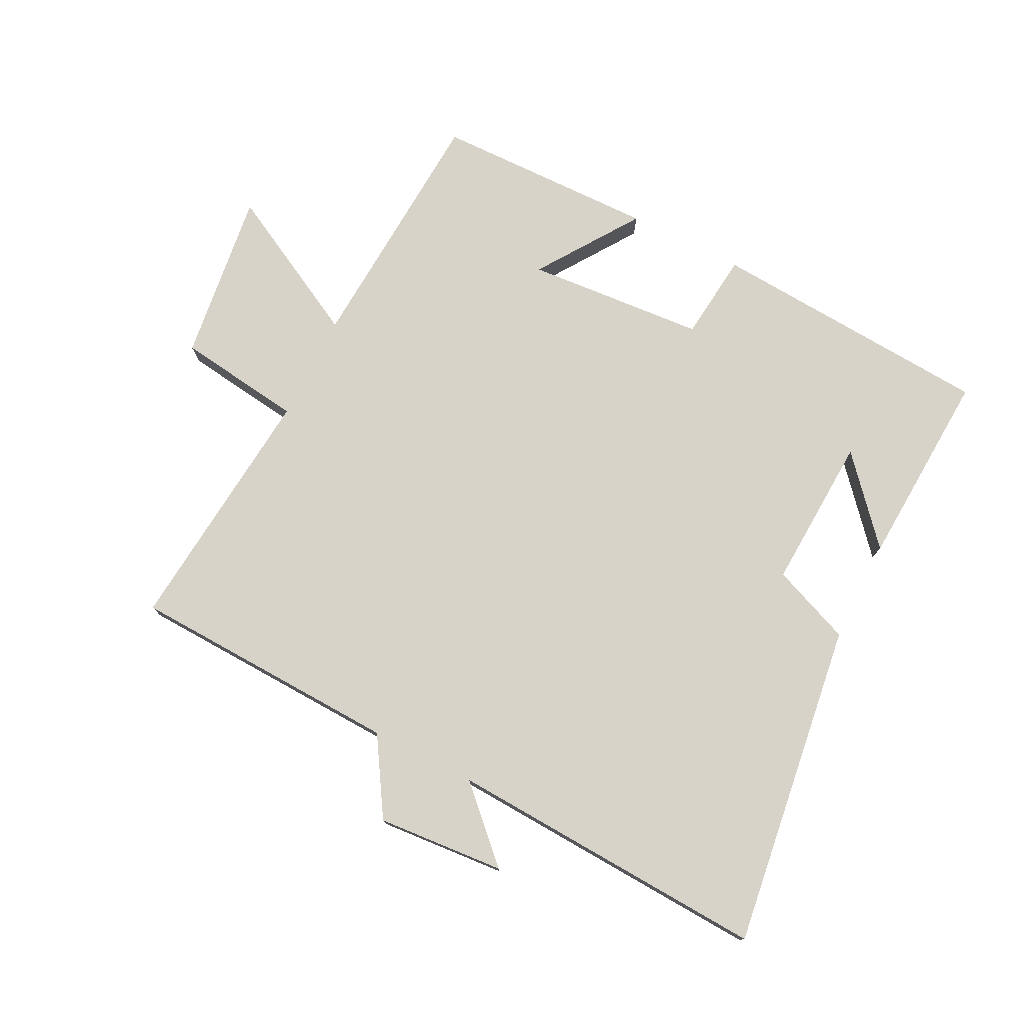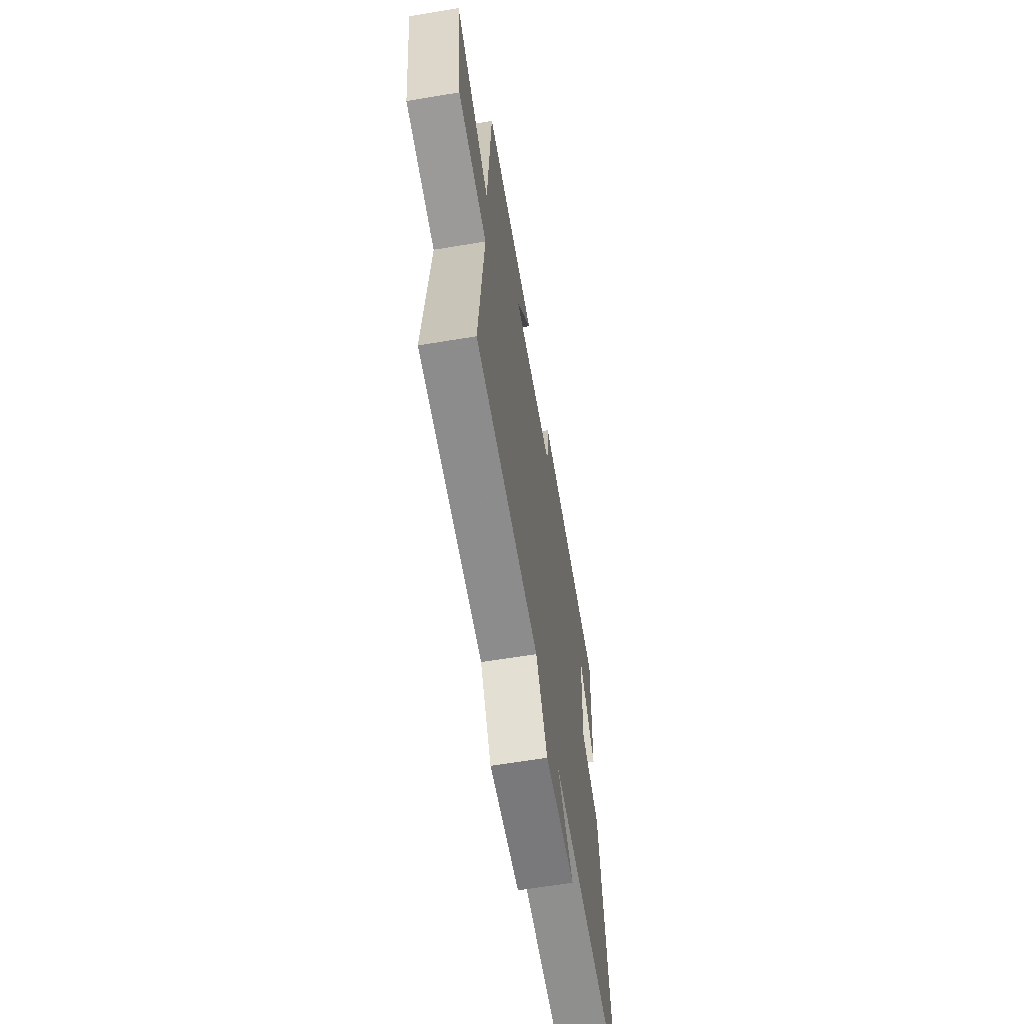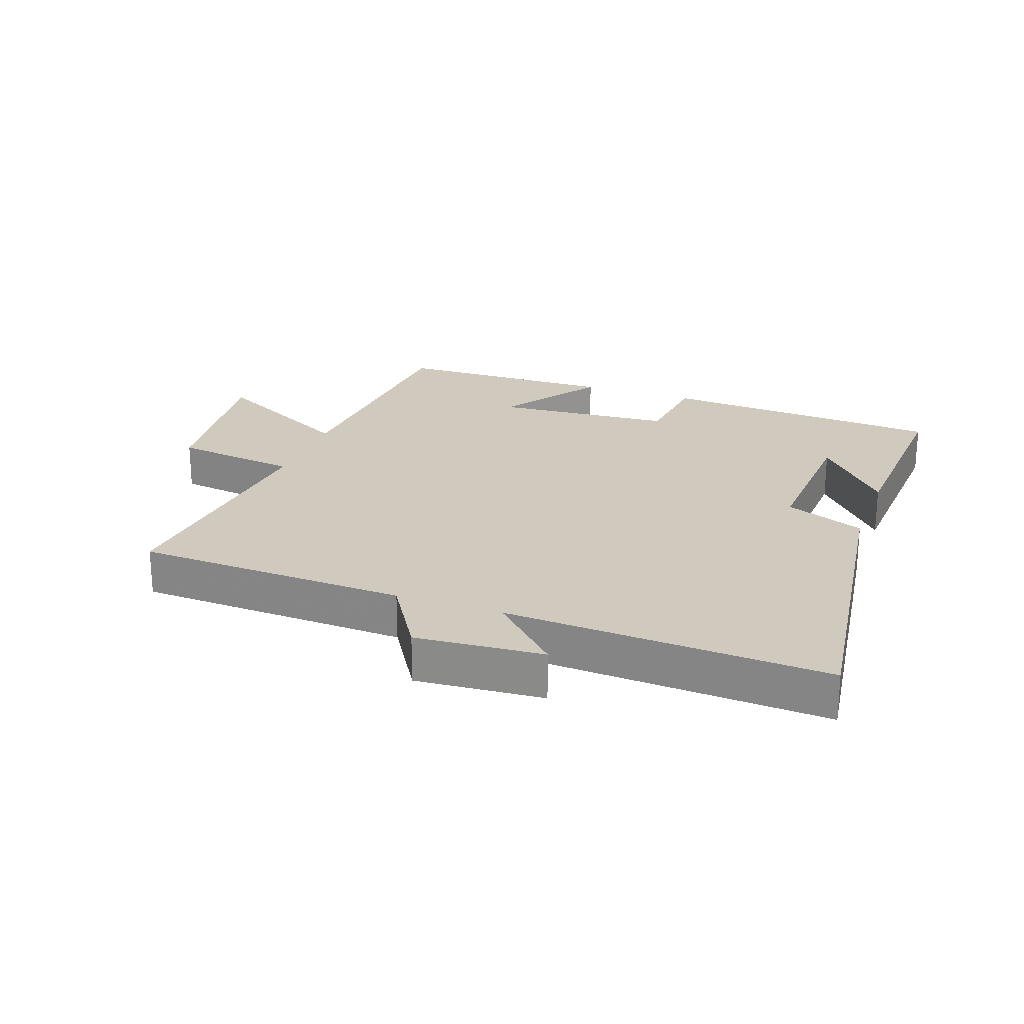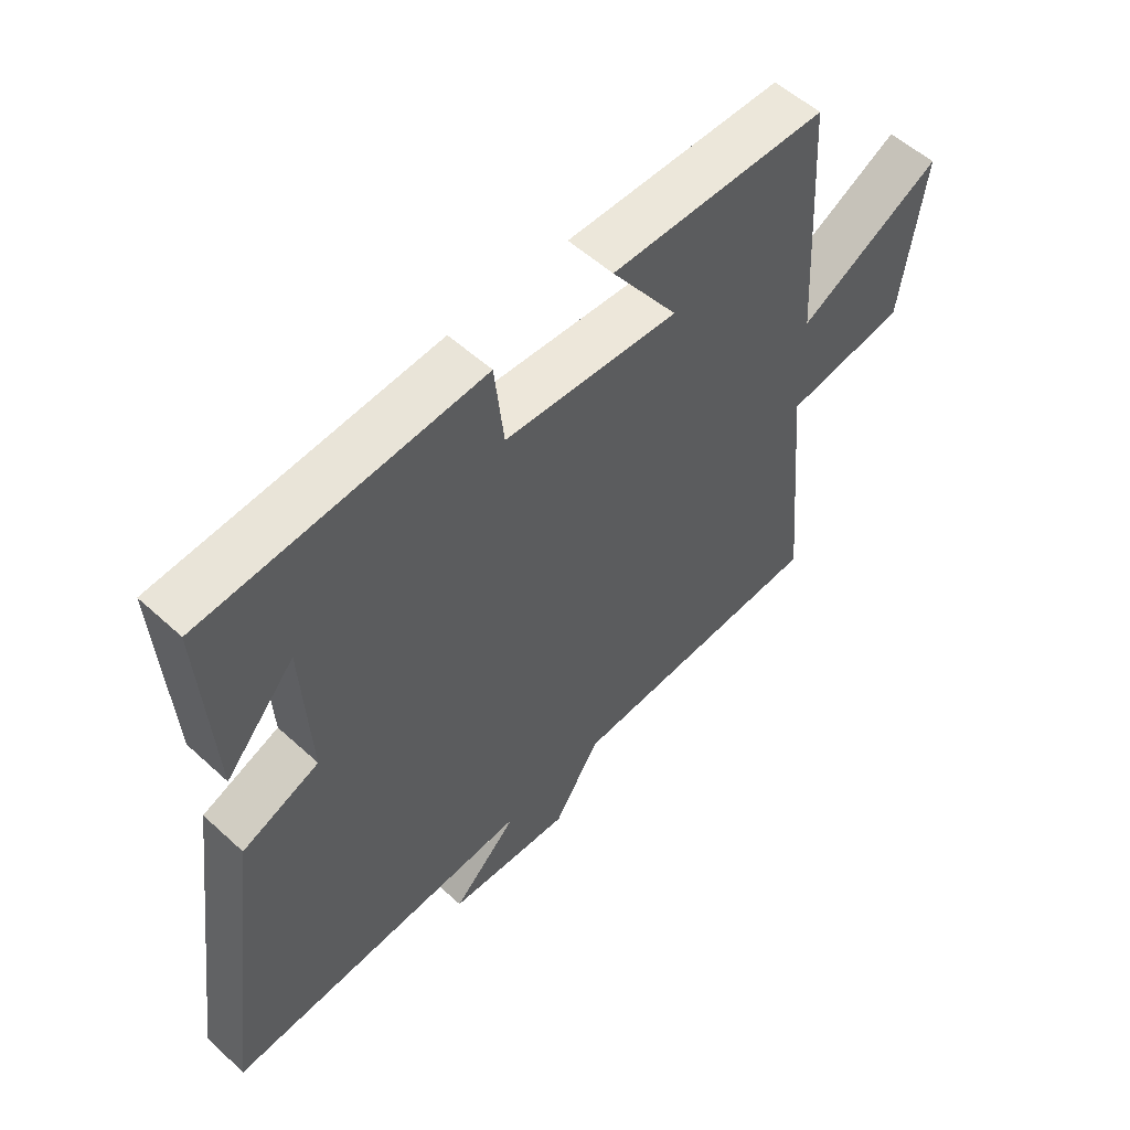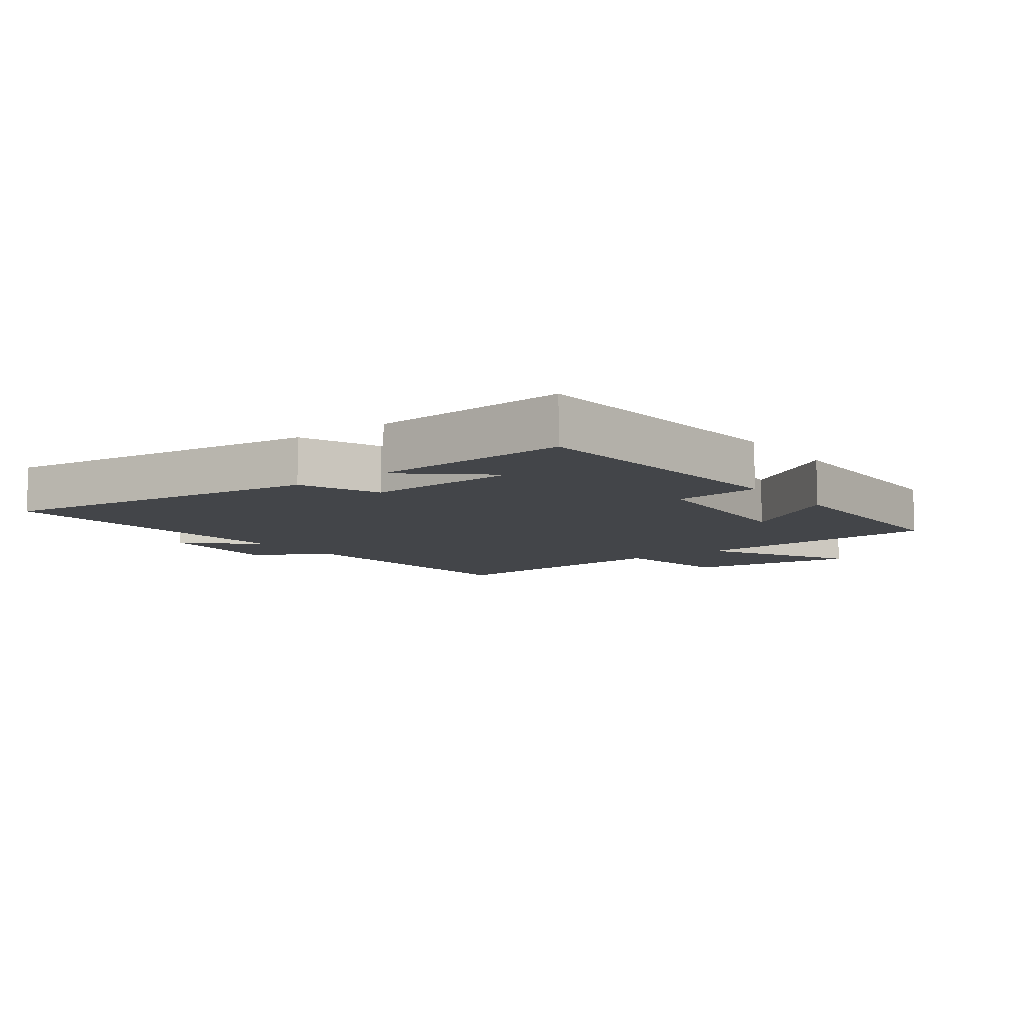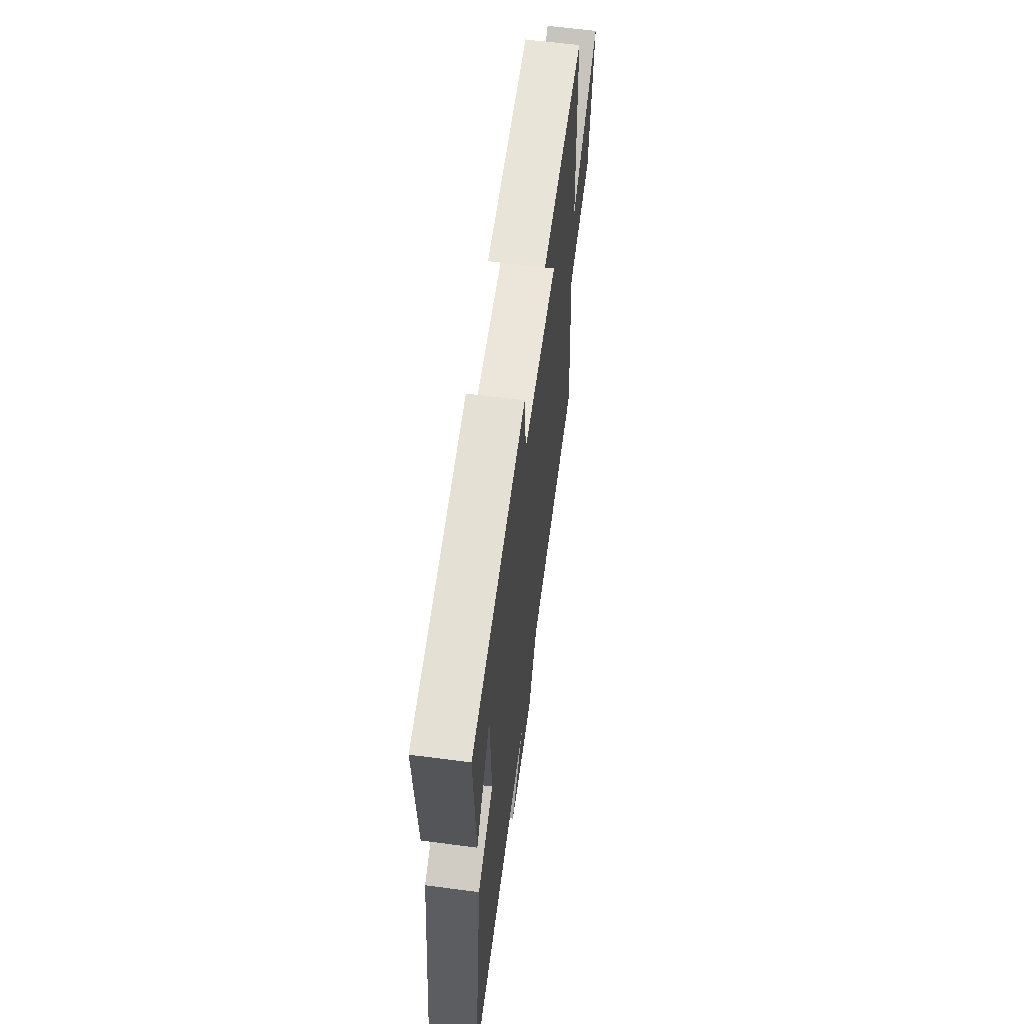
<metadata>
{"format":"obj","ext":"obj","renderer":"f3d","projection":"perspective","resolution":1024,"background":"white","views":[{"elev":76.5,"azim":-153.1,"up":"+Y"},{"elev":-62.3,"azim":99.6,"up":"+Z"},{"elev":23.0,"azim":-160.0,"up":"+Y"},{"elev":55.3,"azim":-46.2,"up":"+Z"},{"elev":-8.6,"azim":-52.8,"up":"+Y"},{"elev":61.7,"azim":-82.4,"up":"+Z"}]}
</metadata>
<code>
v -0.517 0.07 0.47
v -0.067 0.07 0.5
v -0.052 0.07 0.361
v 0.232 0.07 0.339
v 0.123 0.07 0.5
v 0.476 0.07 0.493
v 0.5 0.07 0.09
v 0.735 0.07 0.214
v 0.699 0.07 -0.058
v 0.5 0.07 -0.084
v 0.537 0.07 -0.484
v 0.107 0.07 -0.5
v 0.032 0.07 -0.621
v -0.17 0.07 -0.605
v -0.063 0.07 -0.5
v -0.571 0.07 -0.526
v -0.5 0.07 -0.009
v -0.374 0.07 0.041
v -0.386 0.07 0.285
v -0.5 0.07 0.155
v -0.517 0 0.47
v -0.067 0 0.5
v -0.052 0 0.361
v 0.232 0 0.339
v 0.123 0 0.5
v 0.476 0 0.493
v 0.5 0 0.09
v 0.735 0 0.214
v 0.699 0 -0.058
v 0.5 0 -0.084
v 0.537 0 -0.484
v 0.107 0 -0.5
v 0.032 0 -0.621
v -0.17 0 -0.605
v -0.063 0 -0.5
v -0.571 0 -0.526
v -0.5 0 -0.009
v -0.374 0 0.041
v -0.386 0 0.285
v -0.5 0 0.155
f 19 20 1
f 15 16 17 18
f 15 18 19
f 12 13 14 15
f 12 15 19
f 11 12 19
f 10 11 19
f 7 8 9 10
f 4 5 6 7
f 7 10 19
f 4 7 19
f 3 4 19
f 1 2 3 19
f 21 40 39
f 38 37 36 35
f 39 38 35
f 35 34 33 32
f 39 35 32
f 39 32 31
f 39 31 30
f 30 29 28 27
f 27 26 25 24
f 39 30 27
f 39 27 24
f 39 24 23
f 39 23 22 21
f 1 21 22 2
f 2 22 23 3
f 3 23 24 4
f 4 24 25 5
f 5 25 26 6
f 6 26 27 7
f 7 27 28 8
f 8 28 29 9
f 9 29 30 10
f 10 30 31 11
f 11 31 32 12
f 12 32 33 13
f 13 33 34 14
f 14 34 35 15
f 15 35 36 16
f 16 36 37 17
f 17 37 38 18
f 18 38 39 19
f 19 39 40 20
f 20 40 21 1

</code>
